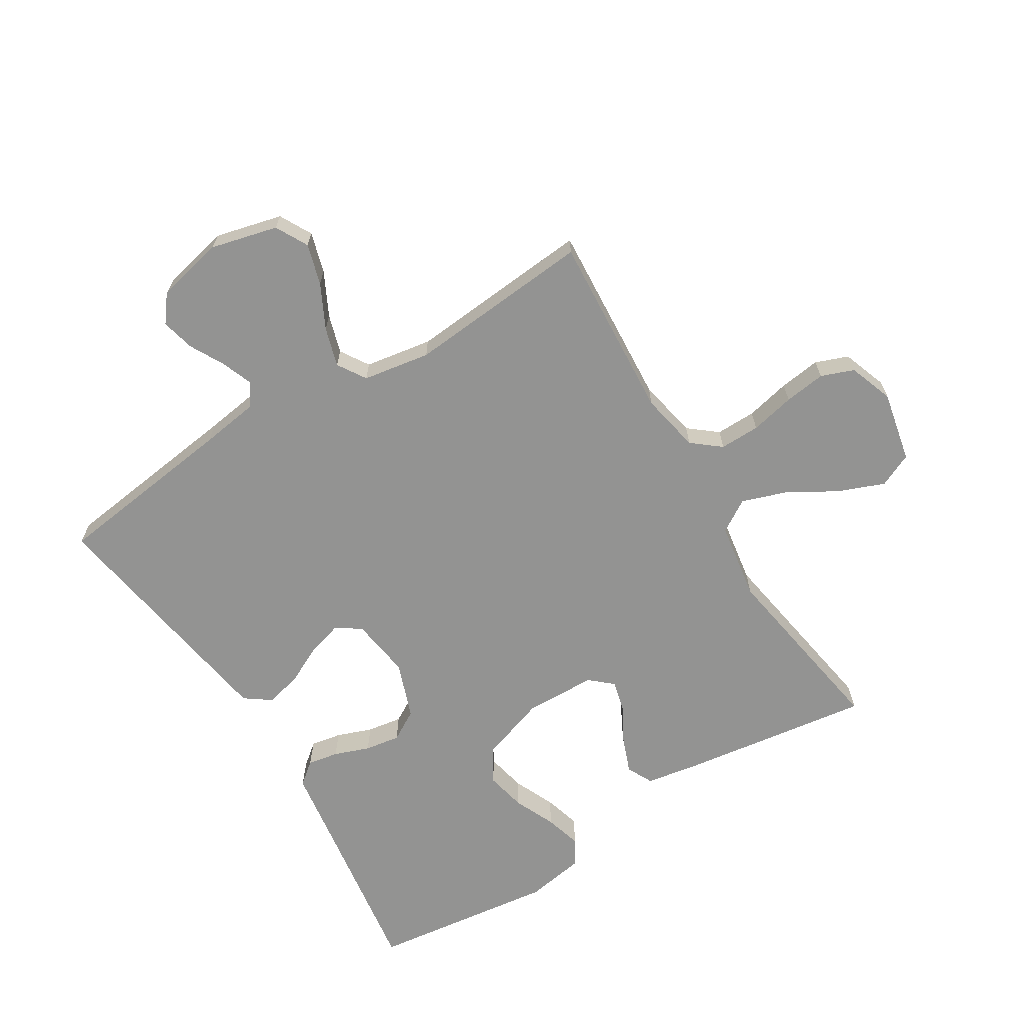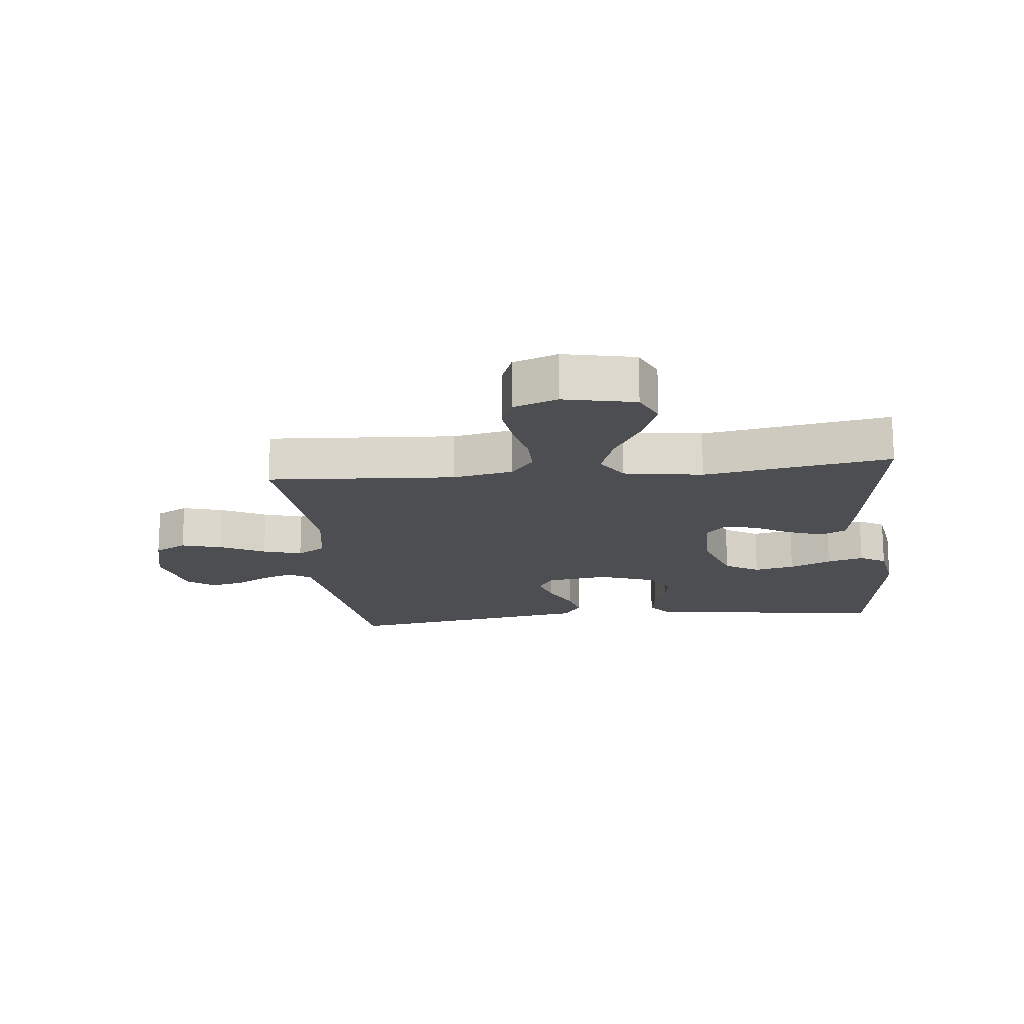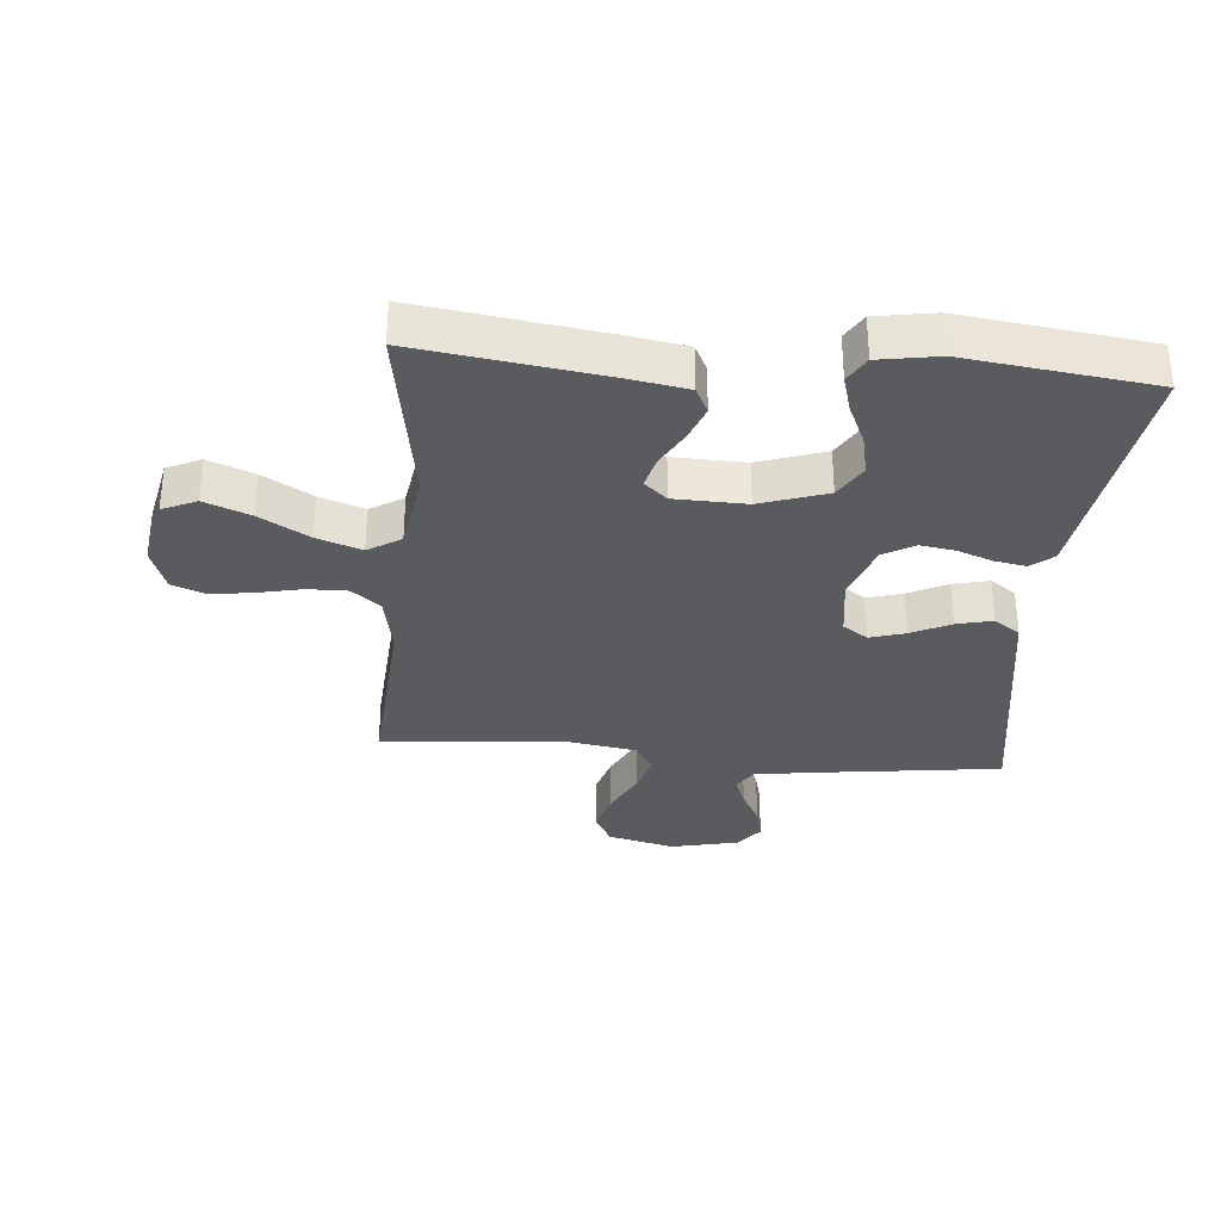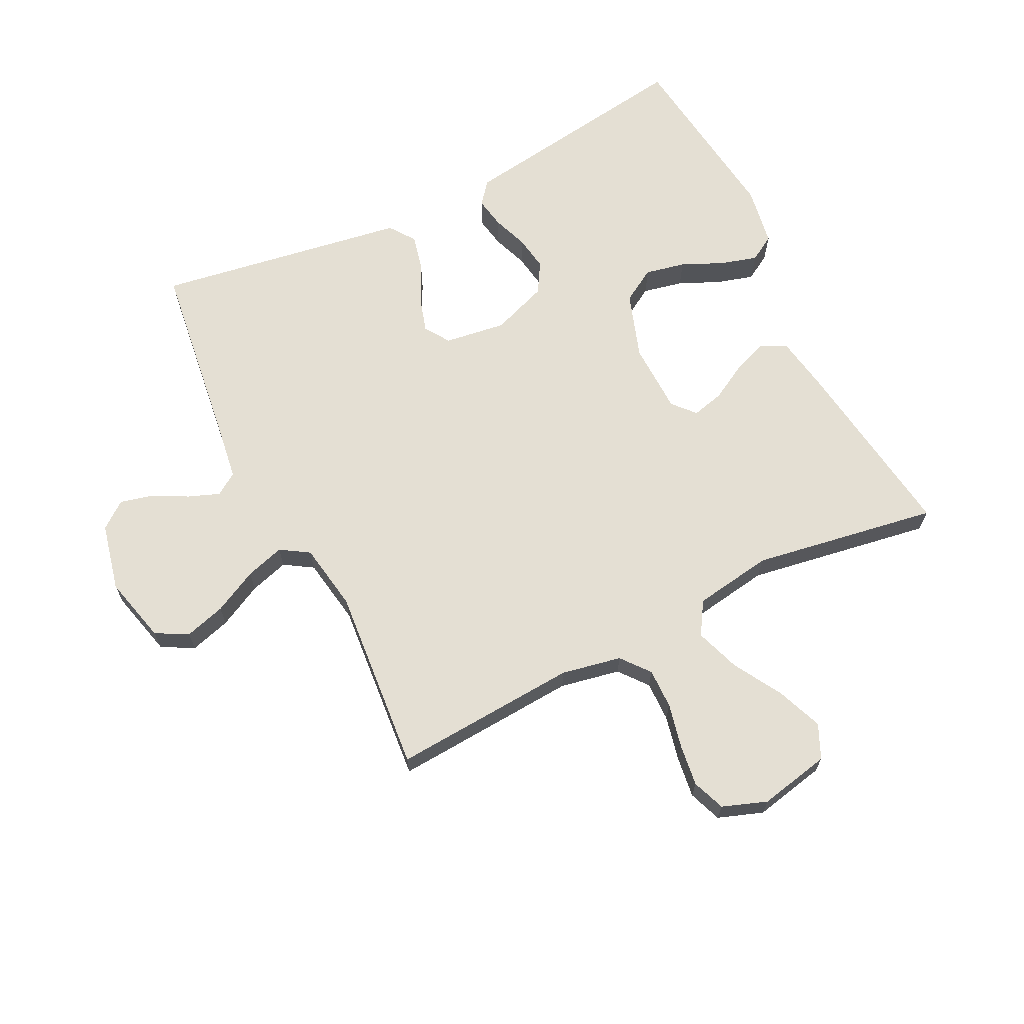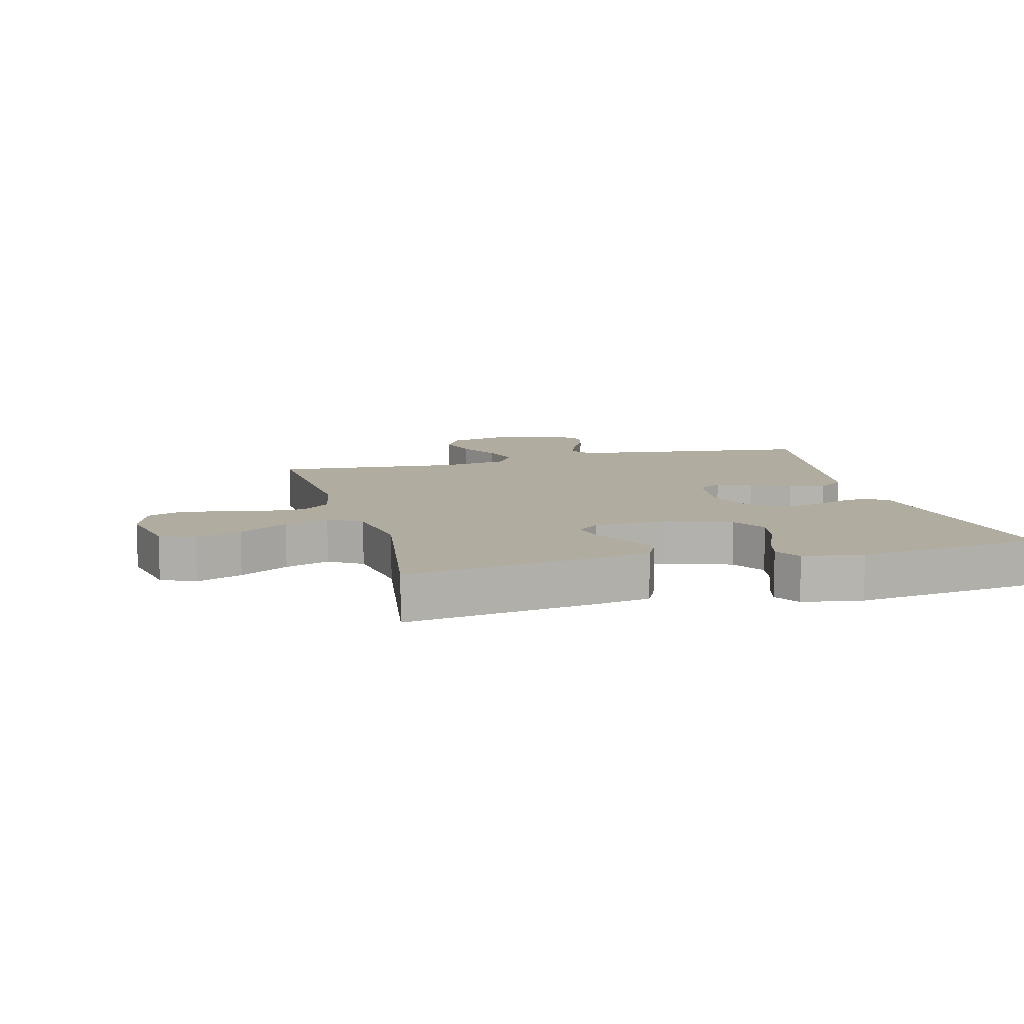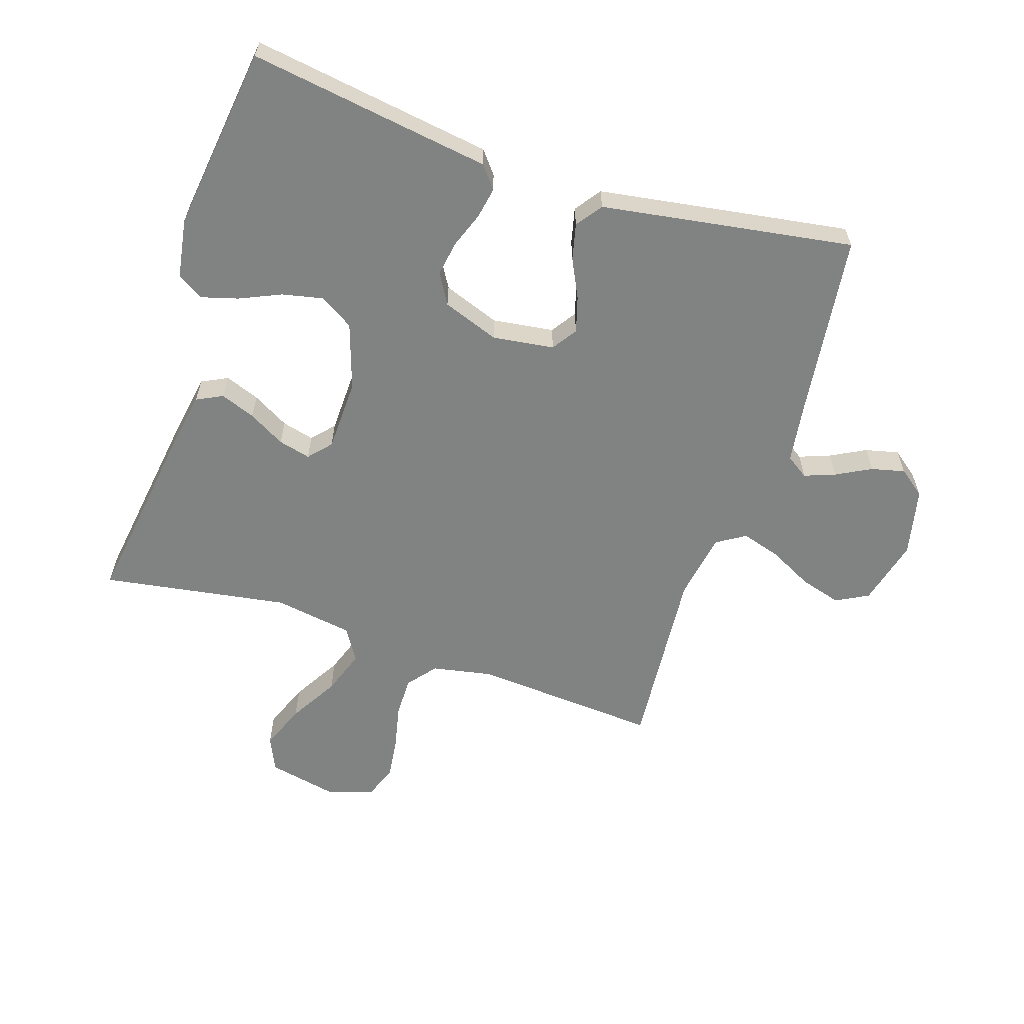
<metadata>
{"format":"obj","ext":"obj","renderer":"f3d","projection":"perspective","resolution":1024,"background":"white","views":[{"elev":-66.6,"azim":31.6,"up":"+Y"},{"elev":-16.9,"azim":96.1,"up":"+Y"},{"elev":-32.7,"azim":175.0,"up":"+Y"},{"elev":66.8,"azim":63.6,"up":"+Y"},{"elev":10.1,"azim":165.0,"up":"+Y"},{"elev":-60.6,"azim":-108.3,"up":"+Y"}]}
</metadata>
<code>
v -0.5 0.07 0.5
v -0.2 0.07 0.539
v -0.105 0.07 0.553
v -0.081 0.07 0.589
v -0.1 0.07 0.639
v -0.13 0.07 0.695
v -0.143 0.07 0.749
v -0.11 0.07 0.792
v 0 0.07 0.817
v 0.108 0.07 0.79
v 0.136 0.07 0.738
v 0.117 0.07 0.672
v 0.081 0.07 0.601
v 0.062 0.07 0.538
v 0.091 0.07 0.492
v 0.2 0.07 0.474
v 0.5 0.07 0.5
v 0.48 0.07 0.2
v 0.499 0.07 0.103
v 0.545 0.07 0.066
v 0.61 0.07 0.067
v 0.682 0.07 0.083
v 0.749 0.07 0.092
v 0.802 0.07 0.072
v 0.828 0.07 0
v 0.804 0.07 -0.115
v 0.749 0.07 -0.14
v 0.675 0.07 -0.111
v 0.596 0.07 -0.065
v 0.524 0.07 -0.04
v 0.471 0.07 -0.073
v 0.451 0.07 -0.2
v 0.5 0.07 -0.5
v 0.2 0.07 -0.458
v 0.106 0.07 -0.442
v 0.085 0.07 -0.4
v 0.106 0.07 -0.344
v 0.139 0.07 -0.285
v 0.152 0.07 -0.233
v 0.116 0.07 -0.201
v 0 0.07 -0.198
v -0.107 0.07 -0.234
v -0.14 0.07 -0.289
v -0.126 0.07 -0.354
v -0.096 0.07 -0.421
v -0.079 0.07 -0.48
v -0.104 0.07 -0.522
v -0.2 0.07 -0.538
v -0.5 0.07 -0.5
v -0.456 0.07 -0.2
v -0.443 0.07 -0.11
v -0.407 0.07 -0.081
v -0.357 0.07 -0.09
v -0.3 0.07 -0.111
v -0.243 0.07 -0.12
v -0.194 0.07 -0.091
v -0.161 0.07 0
v -0.175 0.07 0.099
v -0.215 0.07 0.126
v -0.272 0.07 0.109
v -0.335 0.07 0.078
v -0.393 0.07 0.064
v -0.435 0.07 0.094
v -0.452 0.07 0.2
v -0.5 0 0.5
v -0.2 0 0.539
v -0.105 0 0.553
v -0.081 0 0.589
v -0.1 0 0.639
v -0.13 0 0.695
v -0.143 0 0.749
v -0.11 0 0.792
v 0 0 0.817
v 0.108 0 0.79
v 0.136 0 0.738
v 0.117 0 0.672
v 0.081 0 0.601
v 0.062 0 0.538
v 0.091 0 0.492
v 0.2 0 0.474
v 0.5 0 0.5
v 0.48 0 0.2
v 0.499 0 0.103
v 0.545 0 0.066
v 0.61 0 0.067
v 0.682 0 0.083
v 0.749 0 0.092
v 0.802 0 0.072
v 0.828 0 0
v 0.804 0 -0.115
v 0.749 0 -0.14
v 0.675 0 -0.111
v 0.596 0 -0.065
v 0.524 0 -0.04
v 0.471 0 -0.073
v 0.451 0 -0.2
v 0.5 0 -0.5
v 0.2 0 -0.458
v 0.106 0 -0.442
v 0.085 0 -0.4
v 0.106 0 -0.344
v 0.139 0 -0.285
v 0.152 0 -0.233
v 0.116 0 -0.201
v 0 0 -0.198
v -0.107 0 -0.234
v -0.14 0 -0.289
v -0.126 0 -0.354
v -0.096 0 -0.421
v -0.079 0 -0.48
v -0.104 0 -0.522
v -0.2 0 -0.538
v -0.5 0 -0.5
v -0.456 0 -0.2
v -0.443 0 -0.11
v -0.407 0 -0.081
v -0.357 0 -0.09
v -0.3 0 -0.111
v -0.243 0 -0.12
v -0.194 0 -0.091
v -0.161 0 0
v -0.175 0 0.099
v -0.215 0 0.126
v -0.272 0 0.109
v -0.335 0 0.078
v -0.393 0 0.064
v -0.435 0 0.094
v -0.452 0 0.2
f 64 1 2
f 63 64 2
f 62 63 2
f 61 62 2
f 60 61 2
f 59 60 2 3
f 58 59 3 4
f 57 58 4
f 52 53 54
f 51 52 54
f 50 51 54
f 50 54 55
f 49 50 55
f 48 49 55
f 47 48 55
f 46 47 55
f 45 46 55
f 44 45 55
f 43 44 55 56
f 36 37 38
f 35 36 38
f 34 35 38
f 33 34 38
f 32 33 38
f 31 32 38 39
f 30 31 39 40
f 27 28 29
f 26 27 29
f 25 26 29
f 24 25 29
f 23 24 29
f 22 23 29
f 21 22 29
f 20 21 29 30
f 30 40 41
f 20 30 41
f 19 20 41
f 16 17 18
f 19 41 42
f 18 19 42
f 16 18 42
f 15 16 42
f 11 12 13
f 10 11 13
f 9 10 13
f 8 9 13
f 7 8 13
f 6 7 13
f 5 6 13
f 4 5 13 14
f 43 56 57
f 42 43 57
f 15 42 57
f 14 15 57
f 4 14 57
f 66 65 128
f 66 128 127
f 66 127 126
f 66 126 125
f 66 125 124
f 67 66 124 123
f 68 67 123 122
f 68 122 121
f 118 117 116
f 118 116 115
f 118 115 114
f 119 118 114
f 119 114 113
f 119 113 112
f 119 112 111
f 119 111 110
f 119 110 109
f 119 109 108
f 120 119 108 107
f 102 101 100
f 102 100 99
f 102 99 98
f 102 98 97
f 102 97 96
f 103 102 96 95
f 104 103 95 94
f 93 92 91
f 93 91 90
f 93 90 89
f 93 89 88
f 93 88 87
f 93 87 86
f 93 86 85
f 94 93 85 84
f 105 104 94
f 105 94 84
f 105 84 83
f 82 81 80
f 106 105 83
f 106 83 82
f 106 82 80
f 106 80 79
f 77 76 75
f 77 75 74
f 77 74 73
f 77 73 72
f 77 72 71
f 77 71 70
f 77 70 69
f 78 77 69 68
f 121 120 107
f 121 107 106
f 121 106 79
f 121 79 78
f 121 78 68
f 1 65 66 2
f 2 66 67 3
f 3 67 68 4
f 4 68 69 5
f 5 69 70 6
f 6 70 71 7
f 7 71 72 8
f 8 72 73 9
f 9 73 74 10
f 10 74 75 11
f 11 75 76 12
f 12 76 77 13
f 13 77 78 14
f 14 78 79 15
f 15 79 80 16
f 16 80 81 17
f 17 81 82 18
f 18 82 83 19
f 19 83 84 20
f 20 84 85 21
f 21 85 86 22
f 22 86 87 23
f 23 87 88 24
f 24 88 89 25
f 25 89 90 26
f 26 90 91 27
f 27 91 92 28
f 28 92 93 29
f 29 93 94 30
f 30 94 95 31
f 31 95 96 32
f 32 96 97 33
f 33 97 98 34
f 34 98 99 35
f 35 99 100 36
f 36 100 101 37
f 37 101 102 38
f 38 102 103 39
f 39 103 104 40
f 40 104 105 41
f 41 105 106 42
f 42 106 107 43
f 43 107 108 44
f 44 108 109 45
f 45 109 110 46
f 46 110 111 47
f 47 111 112 48
f 48 112 113 49
f 49 113 114 50
f 50 114 115 51
f 51 115 116 52
f 52 116 117 53
f 53 117 118 54
f 54 118 119 55
f 55 119 120 56
f 56 120 121 57
f 57 121 122 58
f 58 122 123 59
f 59 123 124 60
f 60 124 125 61
f 61 125 126 62
f 62 126 127 63
f 63 127 128 64
f 64 128 65 1

</code>
